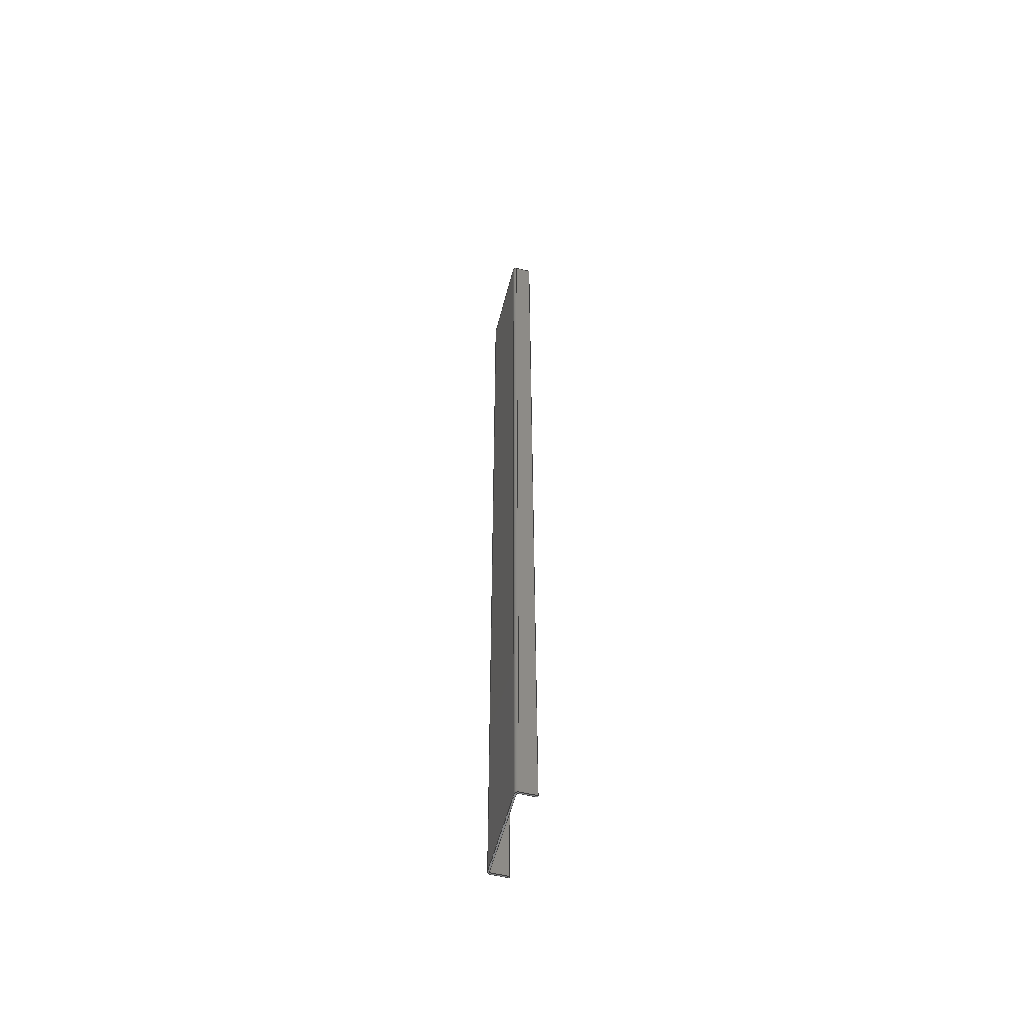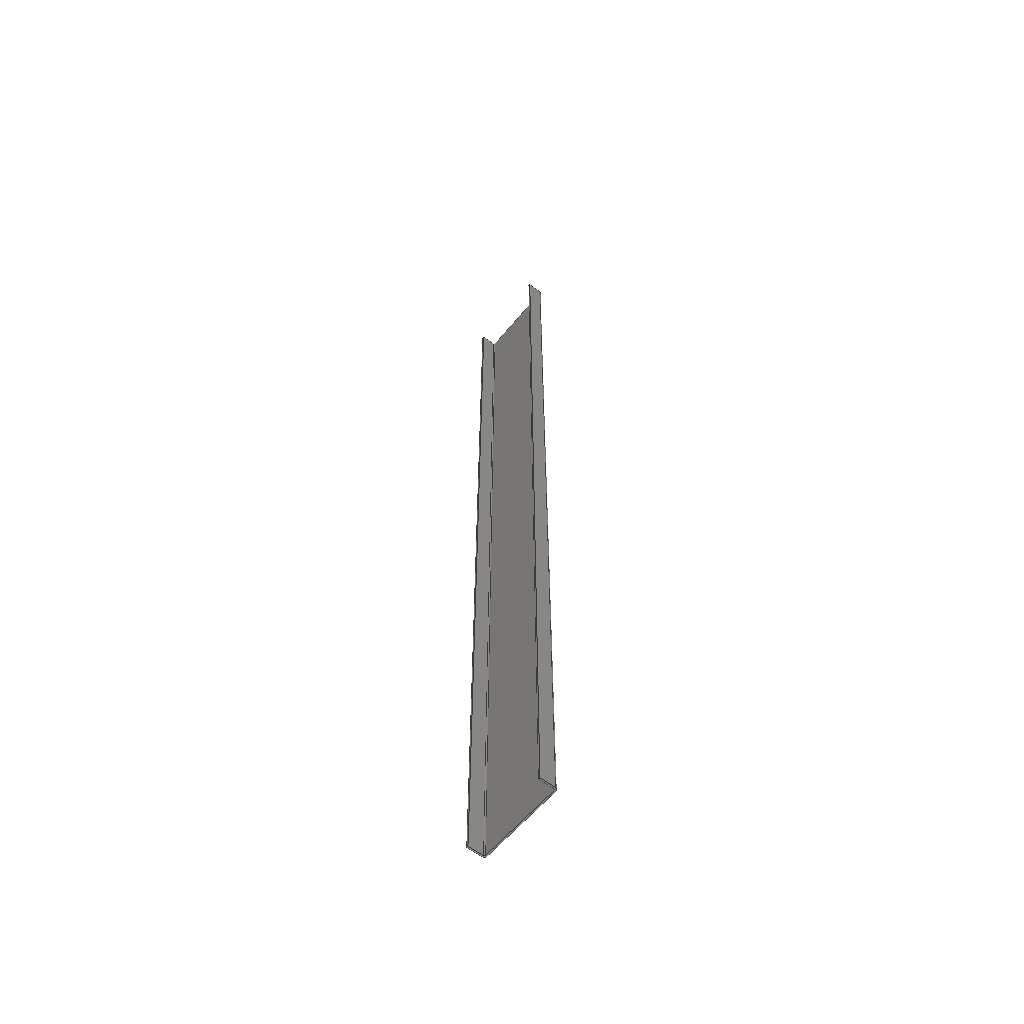
<metadata>
{"format":"step","ext":"stp","renderer":"f3d","projection":"perspective","resolution":1024,"background":"white","views":[{"elev":-56.2,"azim":-104.3,"up":"+Z"},{"elev":-58.4,"azim":51.3,"up":"+Z"}]}
</metadata>
<code>
ISO-10303-21;
DATA;
#1=PROPERTY_DEFINITION_REPRESENTATION(#5,#3);
#2=PROPERTY_DEFINITION_REPRESENTATION(#6,#4);
#3=REPRESENTATION('',(#7),#448);
#4=REPRESENTATION('',(#8),#448);
#5=PROPERTY_DEFINITION('pmi validation property','',#453);
#6=PROPERTY_DEFINITION('pmi validation property','',#453);
#7=VALUE_REPRESENTATION_ITEM('number of annotations',COUNT_MEASURE(0));
#8=VALUE_REPRESENTATION_ITEM('number of views',COUNT_MEASURE(0));
#9=SHAPE_REPRESENTATION_RELATIONSHIP('','',#274,#10);
#10=ADVANCED_BREP_SHAPE_REPRESENTATION('',(#272),#448);
#11=CYLINDRICAL_SURFACE('',#294,16);
#12=CYLINDRICAL_SURFACE('',#295,8);
#13=CYLINDRICAL_SURFACE('',#296,16);
#14=CYLINDRICAL_SURFACE('',#297,8);
#15=CIRCLE('',#279,16);
#16=CIRCLE('',#280,16);
#17=CIRCLE('',#281,8);
#18=CIRCLE('',#282,8);
#19=CIRCLE('',#290,16);
#20=CIRCLE('',#291,8);
#21=CIRCLE('',#292,8);
#22=CIRCLE('',#293,16);
#23=ORIENTED_EDGE('',*,*,#95,.T.);
#24=ORIENTED_EDGE('',*,*,#96,.T.);
#25=ORIENTED_EDGE('',*,*,#97,.F.);
#26=ORIENTED_EDGE('',*,*,#98,.T.);
#27=ORIENTED_EDGE('',*,*,#99,.F.);
#28=ORIENTED_EDGE('',*,*,#100,.F.);
#29=ORIENTED_EDGE('',*,*,#95,.F.);
#30=ORIENTED_EDGE('',*,*,#101,.F.);
#31=ORIENTED_EDGE('',*,*,#102,.F.);
#32=ORIENTED_EDGE('',*,*,#103,.T.);
#33=ORIENTED_EDGE('',*,*,#104,.F.);
#34=ORIENTED_EDGE('',*,*,#101,.T.);
#35=ORIENTED_EDGE('',*,*,#98,.F.);
#36=ORIENTED_EDGE('',*,*,#105,.F.);
#37=ORIENTED_EDGE('',*,*,#106,.F.);
#38=ORIENTED_EDGE('',*,*,#107,.F.);
#39=ORIENTED_EDGE('',*,*,#108,.F.);
#40=ORIENTED_EDGE('',*,*,#109,.F.);
#41=ORIENTED_EDGE('',*,*,#110,.F.);
#42=ORIENTED_EDGE('',*,*,#111,.T.);
#43=ORIENTED_EDGE('',*,*,#112,.T.);
#44=ORIENTED_EDGE('',*,*,#111,.F.);
#45=ORIENTED_EDGE('',*,*,#113,.F.);
#46=ORIENTED_EDGE('',*,*,#114,.F.);
#47=ORIENTED_EDGE('',*,*,#113,.T.);
#48=ORIENTED_EDGE('',*,*,#110,.T.);
#49=ORIENTED_EDGE('',*,*,#115,.T.);
#50=ORIENTED_EDGE('',*,*,#116,.T.);
#51=ORIENTED_EDGE('',*,*,#117,.F.);
#52=ORIENTED_EDGE('',*,*,#118,.T.);
#53=ORIENTED_EDGE('',*,*,#115,.F.);
#54=ORIENTED_EDGE('',*,*,#109,.T.);
#55=ORIENTED_EDGE('',*,*,#119,.T.);
#56=ORIENTED_EDGE('',*,*,#105,.T.);
#57=ORIENTED_EDGE('',*,*,#97,.T.);
#58=ORIENTED_EDGE('',*,*,#120,.T.);
#59=ORIENTED_EDGE('',*,*,#121,.T.);
#60=ORIENTED_EDGE('',*,*,#107,.T.);
#61=ORIENTED_EDGE('',*,*,#122,.F.);
#62=ORIENTED_EDGE('',*,*,#123,.T.);
#63=ORIENTED_EDGE('',*,*,#124,.F.);
#64=ORIENTED_EDGE('',*,*,#125,.F.);
#65=ORIENTED_EDGE('',*,*,#126,.T.);
#66=ORIENTED_EDGE('',*,*,#103,.F.);
#67=ORIENTED_EDGE('',*,*,#125,.T.);
#68=ORIENTED_EDGE('',*,*,#127,.F.);
#69=ORIENTED_EDGE('',*,*,#114,.T.);
#70=ORIENTED_EDGE('',*,*,#116,.F.);
#71=ORIENTED_EDGE('',*,*,#118,.F.);
#72=ORIENTED_EDGE('',*,*,#128,.F.);
#73=ORIENTED_EDGE('',*,*,#123,.F.);
#74=ORIENTED_EDGE('',*,*,#129,.F.);
#75=ORIENTED_EDGE('',*,*,#120,.F.);
#76=ORIENTED_EDGE('',*,*,#96,.F.);
#77=ORIENTED_EDGE('',*,*,#100,.T.);
#78=ORIENTED_EDGE('',*,*,#130,.F.);
#79=ORIENTED_EDGE('',*,*,#102,.T.);
#80=ORIENTED_EDGE('',*,*,#112,.F.);
#81=ORIENTED_EDGE('',*,*,#127,.T.);
#82=ORIENTED_EDGE('',*,*,#124,.T.);
#83=ORIENTED_EDGE('',*,*,#128,.T.);
#84=ORIENTED_EDGE('',*,*,#117,.T.);
#85=ORIENTED_EDGE('',*,*,#108,.T.);
#86=ORIENTED_EDGE('',*,*,#121,.F.);
#87=ORIENTED_EDGE('',*,*,#104,.T.);
#88=ORIENTED_EDGE('',*,*,#126,.F.);
#89=ORIENTED_EDGE('',*,*,#130,.T.);
#90=ORIENTED_EDGE('',*,*,#99,.T.);
#91=ORIENTED_EDGE('',*,*,#129,.T.);
#92=ORIENTED_EDGE('',*,*,#122,.T.);
#93=ORIENTED_EDGE('',*,*,#106,.T.);
#94=ORIENTED_EDGE('',*,*,#119,.F.);
#95=EDGE_CURVE('',#131,#132,#155,.T.);
#96=EDGE_CURVE('',#132,#133,#156,.T.);
#97=EDGE_CURVE('',#134,#133,#157,.T.);
#98=EDGE_CURVE('',#134,#131,#158,.T.);
#99=EDGE_CURVE('',#135,#136,#159,.T.);
#100=EDGE_CURVE('',#132,#135,#160,.T.);
#101=EDGE_CURVE('',#136,#131,#161,.T.);
#102=EDGE_CURVE('',#137,#138,#15,.T.);
#103=EDGE_CURVE('',#137,#139,#162,.T.);
#104=EDGE_CURVE('',#136,#139,#16,.T.);
#105=EDGE_CURVE('',#140,#134,#163,.T.);
#106=EDGE_CURVE('',#141,#140,#17,.T.);
#107=EDGE_CURVE('',#142,#141,#164,.T.);
#108=EDGE_CURVE('',#143,#142,#18,.T.);
#109=EDGE_CURVE('',#144,#143,#165,.T.);
#110=EDGE_CURVE('',#145,#144,#166,.T.);
#111=EDGE_CURVE('',#145,#138,#167,.T.);
#112=EDGE_CURVE('',#146,#138,#168,.T.);
#113=EDGE_CURVE('',#147,#145,#169,.T.);
#114=EDGE_CURVE('',#146,#147,#170,.T.);
#115=EDGE_CURVE('',#144,#148,#171,.T.);
#116=EDGE_CURVE('',#148,#147,#172,.T.);
#117=EDGE_CURVE('',#149,#143,#173,.T.);
#118=EDGE_CURVE('',#149,#148,#174,.T.);
#119=EDGE_CURVE('',#150,#140,#175,.T.);
#120=EDGE_CURVE('',#133,#150,#176,.T.);
#121=EDGE_CURVE('',#151,#142,#177,.T.);
#122=EDGE_CURVE('',#152,#141,#178,.T.);
#123=EDGE_CURVE('',#152,#151,#179,.T.);
#124=EDGE_CURVE('',#153,#137,#180,.T.);
#125=EDGE_CURVE('',#154,#153,#181,.T.);
#126=EDGE_CURVE('',#154,#139,#182,.T.);
#127=EDGE_CURVE('',#146,#153,#19,.T.);
#128=EDGE_CURVE('',#151,#149,#20,.T.);
#129=EDGE_CURVE('',#150,#152,#21,.T.);
#130=EDGE_CURVE('',#154,#135,#22,.T.);
#131=VERTEX_POINT('',#375);
#132=VERTEX_POINT('',#376);
#133=VERTEX_POINT('',#378);
#134=VERTEX_POINT('',#380);
#135=VERTEX_POINT('',#384);
#136=VERTEX_POINT('',#385);
#137=VERTEX_POINT('',#390);
#138=VERTEX_POINT('',#391);
#139=VERTEX_POINT('',#393);
#140=VERTEX_POINT('',#396);
#141=VERTEX_POINT('',#398);
#142=VERTEX_POINT('',#400);
#143=VERTEX_POINT('',#402);
#144=VERTEX_POINT('',#404);
#145=VERTEX_POINT('',#406);
#146=VERTEX_POINT('',#410);
#147=VERTEX_POINT('',#412);
#148=VERTEX_POINT('',#416);
#149=VERTEX_POINT('',#420);
#150=VERTEX_POINT('',#424);
#151=VERTEX_POINT('',#428);
#152=VERTEX_POINT('',#430);
#153=VERTEX_POINT('',#434);
#154=VERTEX_POINT('',#436);
#155=LINE('',#374,#183);
#156=LINE('',#377,#184);
#157=LINE('',#379,#185);
#158=LINE('',#381,#186);
#159=LINE('',#383,#187);
#160=LINE('',#386,#188);
#161=LINE('',#387,#189);
#162=LINE('',#392,#190);
#163=LINE('',#395,#191);
#164=LINE('',#399,#192);
#165=LINE('',#403,#193);
#166=LINE('',#405,#194);
#167=LINE('',#407,#195);
#168=LINE('',#409,#196);
#169=LINE('',#411,#197);
#170=LINE('',#413,#198);
#171=LINE('',#415,#199);
#172=LINE('',#417,#200);
#173=LINE('',#419,#201);
#174=LINE('',#421,#202);
#175=LINE('',#423,#203);
#176=LINE('',#425,#204);
#177=LINE('',#427,#205);
#178=LINE('',#429,#206);
#179=LINE('',#431,#207);
#180=LINE('',#433,#208);
#181=LINE('',#435,#209);
#182=LINE('',#437,#210);
#183=VECTOR('',#302,1000);
#184=VECTOR('',#303,1000);
#185=VECTOR('',#304,1000);
#186=VECTOR('',#305,1000);
#187=VECTOR('',#308,1000);
#188=VECTOR('',#309,1000);
#189=VECTOR('',#310,1000);
#190=VECTOR('',#315,1000);
#191=VECTOR('',#318,1000);
#192=VECTOR('',#321,1000);
#193=VECTOR('',#324,1000);
#194=VECTOR('',#325,1000);
#195=VECTOR('',#326,1000);
#196=VECTOR('',#329,1000);
#197=VECTOR('',#330,1000);
#198=VECTOR('',#331,1000);
#199=VECTOR('',#334,1000);
#200=VECTOR('',#335,1000);
#201=VECTOR('',#338,1000);
#202=VECTOR('',#339,1000);
#203=VECTOR('',#342,1000);
#204=VECTOR('',#343,1000);
#205=VECTOR('',#346,1000);
#206=VECTOR('',#347,1000);
#207=VECTOR('',#348,1000);
#208=VECTOR('',#351,1000);
#209=VECTOR('',#352,1000);
#210=VECTOR('',#353,1000);
#211=EDGE_LOOP('',(#23,#24,#25,#26));
#212=EDGE_LOOP('',(#27,#28,#29,#30));
#213=EDGE_LOOP('',(#31,#32,#33,#34,#35,#36,#37,#38,#39,#40,#41,#42));
#214=EDGE_LOOP('',(#43,#44,#45,#46));
#215=EDGE_LOOP('',(#47,#48,#49,#50));
#216=EDGE_LOOP('',(#51,#52,#53,#54));
#217=EDGE_LOOP('',(#55,#56,#57,#58));
#218=EDGE_LOOP('',(#59,#60,#61,#62));
#219=EDGE_LOOP('',(#63,#64,#65,#66));
#220=EDGE_LOOP('',(#67,#68,#69,#70,#71,#72,#73,#74,#75,#76,#77,#78));
#221=EDGE_LOOP('',(#79,#80,#81,#82));
#222=EDGE_LOOP('',(#83,#84,#85,#86));
#223=EDGE_LOOP('',(#87,#88,#89,#90));
#224=EDGE_LOOP('',(#91,#92,#93,#94));
#225=FACE_BOUND('',#211,.T.);
#226=FACE_BOUND('',#212,.T.);
#227=FACE_BOUND('',#213,.T.);
#228=FACE_BOUND('',#214,.T.);
#229=FACE_BOUND('',#215,.T.);
#230=FACE_BOUND('',#216,.T.);
#231=FACE_BOUND('',#217,.T.);
#232=FACE_BOUND('',#218,.T.);
#233=FACE_BOUND('',#219,.T.);
#234=FACE_BOUND('',#220,.T.);
#235=FACE_BOUND('',#221,.T.);
#236=FACE_BOUND('',#222,.T.);
#237=FACE_BOUND('',#223,.T.);
#238=FACE_BOUND('',#224,.T.);
#239=PLANE('',#276);
#240=PLANE('',#277);
#241=PLANE('',#278);
#242=PLANE('',#283);
#243=PLANE('',#284);
#244=PLANE('',#285);
#245=PLANE('',#286);
#246=PLANE('',#287);
#247=PLANE('',#288);
#248=PLANE('',#289);
#249=ADVANCED_FACE('',(#225),#239,.T.);
#250=ADVANCED_FACE('',(#226),#240,.F.);
#251=ADVANCED_FACE('',(#227),#241,.T.);
#252=ADVANCED_FACE('',(#228),#242,.F.);
#253=ADVANCED_FACE('',(#229),#243,.T.);
#254=ADVANCED_FACE('',(#230),#244,.T.);
#255=ADVANCED_FACE('',(#231),#245,.T.);
#256=ADVANCED_FACE('',(#232),#246,.T.);
#257=ADVANCED_FACE('',(#233),#247,.F.);
#258=ADVANCED_FACE('',(#234),#248,.F.);
#259=ADVANCED_FACE('',(#235),#11,.T.);
#260=ADVANCED_FACE('',(#236),#12,.F.);
#261=ADVANCED_FACE('',(#237),#13,.T.);
#262=ADVANCED_FACE('',(#238),#14,.F.);
#263=CLOSED_SHELL('',(#249,#250,#251,#252,#253,#254,#255,#256,#257,#258,
#259,#260,#261,#262));
#264=STYLED_ITEM('',(#265),#272);
#265=PRESENTATION_STYLE_ASSIGNMENT((#266));
#266=SURFACE_STYLE_USAGE(.BOTH.,#267);
#267=SURFACE_SIDE_STYLE('',(#268));
#268=SURFACE_STYLE_FILL_AREA(#269);
#269=FILL_AREA_STYLE('',(#270));
#270=FILL_AREA_STYLE_COLOUR('',#271);
#271=COLOUR_RGB('',0.6663,0.6873,0.7);
#272=MANIFOLD_SOLID_BREP('1',#263);
#273=SHAPE_DEFINITION_REPRESENTATION(#453,#274);
#274=SHAPE_REPRESENTATION('32515-U100x500x100x8-5000',(#275),#448);
#275=AXIS2_PLACEMENT_3D('',#372,#298,#299);
#276=AXIS2_PLACEMENT_3D('',#373,#300,#301);
#277=AXIS2_PLACEMENT_3D('',#382,#306,#307);
#278=AXIS2_PLACEMENT_3D('',#388,#311,#312);
#279=AXIS2_PLACEMENT_3D('',#389,#313,#314);
#280=AXIS2_PLACEMENT_3D('',#394,#316,#317);
#281=AXIS2_PLACEMENT_3D('',#397,#319,#320);
#282=AXIS2_PLACEMENT_3D('',#401,#322,#323);
#283=AXIS2_PLACEMENT_3D('',#408,#327,#328);
#284=AXIS2_PLACEMENT_3D('',#414,#332,#333);
#285=AXIS2_PLACEMENT_3D('',#418,#336,#337);
#286=AXIS2_PLACEMENT_3D('',#422,#340,#341);
#287=AXIS2_PLACEMENT_3D('',#426,#344,#345);
#288=AXIS2_PLACEMENT_3D('',#432,#349,#350);
#289=AXIS2_PLACEMENT_3D('',#438,#354,#355);
#290=AXIS2_PLACEMENT_3D('',#439,#356,#357);
#291=AXIS2_PLACEMENT_3D('',#440,#358,#359);
#292=AXIS2_PLACEMENT_3D('',#441,#360,#361);
#293=AXIS2_PLACEMENT_3D('',#442,#362,#363);
#294=AXIS2_PLACEMENT_3D('',#443,#364,#365);
#295=AXIS2_PLACEMENT_3D('',#444,#366,#367);
#296=AXIS2_PLACEMENT_3D('',#445,#368,#369);
#297=AXIS2_PLACEMENT_3D('',#446,#370,#371);
#298=DIRECTION('',(0,0,1));
#299=DIRECTION('',(1,0,0));
#300=DIRECTION('',(0,-1,0));
#301=DIRECTION('',(0,0,-1));
#302=DIRECTION('',(0,0,1));
#303=DIRECTION('',(-1,0,0));
#304=DIRECTION('',(0,0,1));
#305=DIRECTION('',(1,0,0));
#306=DIRECTION('',(-1,0,0));
#307=DIRECTION('',(0,-1,0));
#308=DIRECTION('',(0,0,-1));
#309=DIRECTION('',(0,1,0));
#310=DIRECTION('',(0,-1,0));
#311=DIRECTION('',(0,0,-1));
#312=DIRECTION('',(-1,0,0));
#313=DIRECTION('',(0,0,1));
#314=DIRECTION('',(-0.7071,0.7071,0));
#315=DIRECTION('',(1,0,0));
#316=DIRECTION('',(0,0,1));
#317=DIRECTION('',(0.7071,0.7071,0));
#318=DIRECTION('',(0,-1,0));
#319=DIRECTION('',(0,0,-1));
#320=DIRECTION('',(0.7071,0.7071,0));
#321=DIRECTION('',(1,0,0));
#322=DIRECTION('',(0,0,-1));
#323=DIRECTION('',(-0.7071,0.7071,0));
#324=DIRECTION('',(0,1,0));
#325=DIRECTION('',(1,0,0));
#326=DIRECTION('',(0,1,0));
#327=DIRECTION('',(1,0,0));
#328=DIRECTION('',(0,1,0));
#329=DIRECTION('',(0,0,-1));
#330=DIRECTION('',(0,0,-1));
#331=DIRECTION('',(0,-1,0));
#332=DIRECTION('',(0,-1,0));
#333=DIRECTION('',(0,0,-1));
#334=DIRECTION('',(0,0,1));
#335=DIRECTION('',(-1,0,0));
#336=DIRECTION('',(1,0,0));
#337=DIRECTION('',(0,1,0));
#338=DIRECTION('',(0,0,-1));
#339=DIRECTION('',(0,-1,0));
#340=DIRECTION('',(-1,0,0));
#341=DIRECTION('',(0,-1,0));
#342=DIRECTION('',(0,0,-1));
#343=DIRECTION('',(0,1,0));
#344=DIRECTION('',(0,-1,0));
#345=DIRECTION('',(1,0,0));
#346=DIRECTION('',(0,0,-1));
#347=DIRECTION('',(0,0,-1));
#348=DIRECTION('',(-1,0,0));
#349=DIRECTION('',(0,-1,0));
#350=DIRECTION('',(1,0,0));
#351=DIRECTION('',(0,0,-1));
#352=DIRECTION('',(-1,0,0));
#353=DIRECTION('',(0,0,-1));
#354=DIRECTION('',(0,0,-1));
#355=DIRECTION('',(-1,0,0));
#356=DIRECTION('',(0,0,-1));
#357=DIRECTION('',(-0.7071,0.7071,0));
#358=DIRECTION('',(0,0,1));
#359=DIRECTION('',(-0.7071,0.7071,0));
#360=DIRECTION('',(0,0,1));
#361=DIRECTION('',(0.7071,0.7071,0));
#362=DIRECTION('',(0,0,-1));
#363=DIRECTION('',(0.7071,0.7071,0));
#364=DIRECTION('',(0,0,-1));
#365=DIRECTION('',(-0.7071,0.7071,0));
#366=DIRECTION('',(0,0,1));
#367=DIRECTION('',(-0.7071,0.7071,0));
#368=DIRECTION('',(0,0,-1));
#369=DIRECTION('',(0.7071,0.7071,0));
#370=DIRECTION('',(0,0,1));
#371=DIRECTION('',(0.7071,0.7071,0));
#372=CARTESIAN_POINT('',(0,0,0));
#373=CARTESIAN_POINT('',(1.167e+04,7288,10));
#374=CARTESIAN_POINT('',(1.167e+04,7288,0));
#375=CARTESIAN_POINT('',(1.167e+04,7288,0));
#376=CARTESIAN_POINT('',(1.167e+04,7288,5000));
#377=CARTESIAN_POINT('',(1.167e+04,7288,5000));
#378=CARTESIAN_POINT('',(1.166e+04,7288,5000));
#379=CARTESIAN_POINT('',(1.166e+04,7288,5));
#380=CARTESIAN_POINT('',(1.166e+04,7288,0));
#381=CARTESIAN_POINT('',(1.167e+04,7288,0));
#382=CARTESIAN_POINT('',(1.167e+04,7336,0));
#383=CARTESIAN_POINT('',(1.167e+04,7372,0));
#384=CARTESIAN_POINT('',(1.167e+04,7372,5000));
#385=CARTESIAN_POINT('',(1.167e+04,7372,0));
#386=CARTESIAN_POINT('',(1.167e+04,7336,5000));
#387=CARTESIAN_POINT('',(1.167e+04,7386,0));
#388=CARTESIAN_POINT('',(1.167e+04,7336,0));
#389=CARTESIAN_POINT('',(1.118e+04,7372,0));
#390=CARTESIAN_POINT('',(1.118e+04,7388,0));
#391=CARTESIAN_POINT('',(1.117e+04,7372,0));
#392=CARTESIAN_POINT('',(1.117e+04,7388,0));
#393=CARTESIAN_POINT('',(1.165e+04,7388,0));
#394=CARTESIAN_POINT('',(1.165e+04,7372,0));
#395=CARTESIAN_POINT('',(1.166e+04,7336,0));
#396=CARTESIAN_POINT('',(1.166e+04,7372,0));
#397=CARTESIAN_POINT('',(1.165e+04,7372,0));
#398=CARTESIAN_POINT('',(1.165e+04,7380,0));
#399=CARTESIAN_POINT('',(1.155e+04,7380,0));
#400=CARTESIAN_POINT('',(1.118e+04,7380,0));
#401=CARTESIAN_POINT('',(1.118e+04,7372,0));
#402=CARTESIAN_POINT('',(1.118e+04,7372,0));
#403=CARTESIAN_POINT('',(1.118e+04,7286,0));
#404=CARTESIAN_POINT('',(1.118e+04,7288,0));
#405=CARTESIAN_POINT('',(1.167e+04,7288,0));
#406=CARTESIAN_POINT('',(1.117e+04,7288,0));
#407=CARTESIAN_POINT('',(1.117e+04,7336,0));
#408=CARTESIAN_POINT('',(1.117e+04,7336,0));
#409=CARTESIAN_POINT('',(1.117e+04,7372,0));
#410=CARTESIAN_POINT('',(1.117e+04,7372,5000));
#411=CARTESIAN_POINT('',(1.117e+04,7288,10));
#412=CARTESIAN_POINT('',(1.117e+04,7288,5000));
#413=CARTESIAN_POINT('',(1.117e+04,7336,5000));
#414=CARTESIAN_POINT('',(1.167e+04,7288,10));
#415=CARTESIAN_POINT('',(1.118e+04,7288,10));
#416=CARTESIAN_POINT('',(1.118e+04,7288,5000));
#417=CARTESIAN_POINT('',(1.167e+04,7288,5000));
#418=CARTESIAN_POINT('',(1.118e+04,7336,0));
#419=CARTESIAN_POINT('',(1.118e+04,7372,0));
#420=CARTESIAN_POINT('',(1.118e+04,7372,5000));
#421=CARTESIAN_POINT('',(1.118e+04,7336,5000));
#422=CARTESIAN_POINT('',(1.166e+04,7336,0));
#423=CARTESIAN_POINT('',(1.166e+04,7372,0));
#424=CARTESIAN_POINT('',(1.166e+04,7372,5000));
#425=CARTESIAN_POINT('',(1.166e+04,7336,5000));
#426=CARTESIAN_POINT('',(1.142e+04,7380,0));
#427=CARTESIAN_POINT('',(1.118e+04,7380,0));
#428=CARTESIAN_POINT('',(1.118e+04,7380,5000));
#429=CARTESIAN_POINT('',(1.165e+04,7380,0));
#430=CARTESIAN_POINT('',(1.165e+04,7380,5000));
#431=CARTESIAN_POINT('',(1.155e+04,7380,5000));
#432=CARTESIAN_POINT('',(1.142e+04,7388,0));
#433=CARTESIAN_POINT('',(1.118e+04,7388,0));
#434=CARTESIAN_POINT('',(1.118e+04,7388,5000));
#435=CARTESIAN_POINT('',(1.155e+04,7388,5000));
#436=CARTESIAN_POINT('',(1.165e+04,7388,5000));
#437=CARTESIAN_POINT('',(1.165e+04,7388,0));
#438=CARTESIAN_POINT('',(1.167e+04,7336,5000));
#439=CARTESIAN_POINT('',(1.118e+04,7372,5000));
#440=CARTESIAN_POINT('',(1.118e+04,7372,5000));
#441=CARTESIAN_POINT('',(1.165e+04,7372,5000));
#442=CARTESIAN_POINT('',(1.165e+04,7372,5000));
#443=CARTESIAN_POINT('',(1.118e+04,7372,0));
#444=CARTESIAN_POINT('',(1.118e+04,7372,0));
#445=CARTESIAN_POINT('',(1.165e+04,7372,0));
#446=CARTESIAN_POINT('',(1.165e+04,7372,0));
#447=MECHANICAL_DESIGN_GEOMETRIC_PRESENTATION_REPRESENTATION('',(#264),
#448);
#448=(
GEOMETRIC_REPRESENTATION_CONTEXT(3)
GLOBAL_UNCERTAINTY_ASSIGNED_CONTEXT((#449))
GLOBAL_UNIT_ASSIGNED_CONTEXT((#452,#451,#450))
REPRESENTATION_CONTEXT('32515-U100x500x100x8-5000',
'TOP_LEVEL_ASSEMBLY_PART')
);
#449=UNCERTAINTY_MEASURE_WITH_UNIT(LENGTH_MEASURE(0.005),#452,
'DISTANCE_ACCURACY_VALUE','Maximum Tolerance applied to model');
#450=(
NAMED_UNIT(*)
SI_UNIT($,.STERADIAN.)
SOLID_ANGLE_UNIT()
);
#451=(
NAMED_UNIT(*)
PLANE_ANGLE_UNIT()
SI_UNIT($,.RADIAN.)
);
#452=(
LENGTH_UNIT()
NAMED_UNIT(*)
SI_UNIT(.MILLI.,.METRE.)
);
#453=PRODUCT_DEFINITION_SHAPE('','',#454);
#454=PRODUCT_DEFINITION('','',#456,#455);
#455=PRODUCT_DEFINITION_CONTEXT('',#462,'design');
#456=PRODUCT_DEFINITION_FORMATION_WITH_SPECIFIED_SOURCE('','',#458,
 .NOT_KNOWN.);
#457=PRODUCT_RELATED_PRODUCT_CATEGORY('','',(#458));
#458=PRODUCT('32515-U100x500x100x8-5000','32515-U100x500x100x8-5000',
'32515-U100x500x100x8-5000',(#460));
#459=PRODUCT_CATEGORY('','');
#460=PRODUCT_CONTEXT('',#462,'mechanical');
#461=APPLICATION_PROTOCOL_DEFINITION('international standard',
'automotive_design',2010,#462);
#462=APPLICATION_CONTEXT(
'core data for automotive mechanical design processes');
ENDSEC;
END-ISO-10303-21;

</code>
